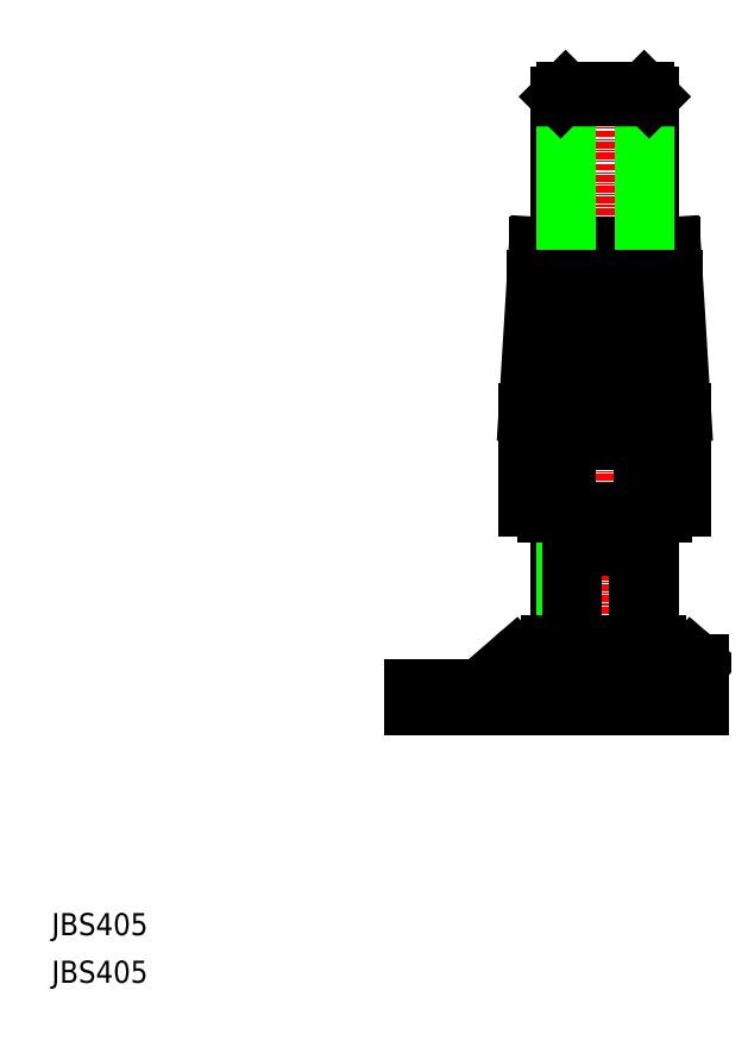
<metadata>
{"format":"dxf","ext":"dxf","renderer":"ezdxf+matplotlib","layout":"modelspace","background":"white","min_lineweight":24,"dpi":150}
</metadata>
<code>
0
SECTION
2
ENTITIES
0
LINE
8
0
10
107.1
20
61
30
0
11
107.1
21
85
31
0
0
LINE
8
0
10
108
20
61
30
0
11
108
21
85
31
0
0
LINE
8
0
10
92
20
61
30
0
11
92
21
85
31
0
0
LINE
8
0
10
92.9
20
61
30
0
11
92.9
21
85
31
0
0
LINE
8
0
10
89.61
20
85
30
0
11
110.4
21
85
31
0
0
LINE
8
CENTER
10
100
20
166
30
0
11
100
21
45
31
0
0
LINE
8
0
10
93.07
20
86.02
30
0
11
93.07
21
98
31
0
0
LINE
8
0
10
106.9
20
86.02
30
0
11
106.9
21
98
31
0
0
LINE
8
0
10
117
20
57.53
30
0
11
115.8
21
58.56
31
0
0
ARC
8
0
10
109.3
20
51
30
0
40
10
50
49.09
51
90
0
LINE
8
0
10
109.3
20
61
30
0
11
90.23
21
61
31
0
0
ARC
8
0
10
90.23
20
51
30
0
40
10
50
90
51
130.9
0
LINE
8
0
10
83.68
20
58.56
30
0
11
78.06
21
53.69
31
0
0
ARC
8
0
10
76.75
20
55.2
30
0
40
2
50
270
51
310.9
0
LINE
8
0
10
117
20
53.2
30
0
11
65.5
21
53.2
31
0
0
LINE
8
0
10
65.5
20
53.2
30
0
11
65.5
21
50
31
0
0
LINE
8
0
10
65.5
20
50
30
0
11
117
21
50
31
0
0
LINE
8
0
10
117
20
50
30
0
11
117
21
57.53
31
0
0
LINE
8
0
10
94
20
79
30
0
11
106
21
79
31
0
0
LINE
8
0
10
94
20
79
30
0
11
94
21
61
31
0
0
LINE
8
0
10
106
20
79
30
0
11
106
21
61
31
0
0
LINE
8
0
10
92
20
133
30
0
11
92
21
160.1
31
0
0
LINE
8
0
10
108
20
160.1
30
0
11
108
21
133
31
0
0
ARC
8
0
10
89.61
20
91.38
30
0
40
6.383
50
237.1
51
302.9
0
ARC
8
0
10
100
20
109
30
0
40
24
50
253.2
51
286.8
0
ARC
8
0
10
110.4
20
91.38
30
0
40
6.383
50
237.1
51
302.9
0
LINE
8
0
10
113.9
20
86.02
30
0
11
113.9
21
98
31
0
0
LINE
8
0
10
86.14
20
98
30
0
11
86.14
21
86.02
31
0
0
TEXT
8
0
10
-1.517e-07
20
8.599
30
0
40
4
1
JBS405
0
TEXT
8
0
10
-1.517e-07
20
-1.335e-07
30
0
40
4
1
JBS405
0
LINE
8
0
10
86.15
20
103
30
0
11
88
21
133
31
0
0
LINE
8
0
10
88
20
133
30
0
11
112
21
133
31
0
0
LINE
8
0
10
112
20
133
30
0
11
113.9
21
103
31
0
0
LINE
8
0
10
92.9
20
133
30
0
11
92.9
21
161
31
0
0
LINE
8
0
10
107.1
20
133
30
0
11
107.1
21
161
31
0
0
LINE
8
0
10
102
20
127
30
0
11
102
21
104.3
31
0
0
LINE
8
0
10
98
20
127
30
0
11
98
21
104.3
31
0
0
LINE
8
0
10
93.07
20
98
30
0
11
93.07
21
103
31
0
0
LINE
8
0
10
106.9
20
98
30
0
11
106.9
21
103
31
0
0
LINE
8
0
10
87.63
20
127
30
0
11
112.4
21
127
31
0
0
LINE
8
0
10
113.9
20
98
30
0
11
86.14
21
98
31
0
0
LINE
8
0
10
86.15
20
103
30
0
11
86.15
21
98
31
0
0
LINE
8
0
10
113.9
20
103
30
0
11
113.9
21
98
31
0
0
LINE
8
0
10
92.9
20
161
30
0
11
92
21
160.1
31
0
0
LINE
8
0
10
107.1
20
161
30
0
11
108
21
160.1
31
0
0
LINE
8
0
10
92
20
160.1
30
0
11
108
21
160.1
31
0
0
LINE
8
0
10
88.63
20
127
30
0
11
88.63
21
104.2
31
0
0
LINE
8
0
10
111.4
20
127
30
0
11
111.4
21
104.2
31
0
0
ARC
8
0
10
93.2
20
112.4
30
0
40
9.371
50
240.8
51
300.8
0
ARC
8
0
10
106.8
20
112.4
30
0
40
9.371
50
239.2
51
299.2
0
LINE
8
0
10
107.1
20
161
30
0
11
92.9
21
161
31
0
0
ENDSEC
0
EOF

</code>
